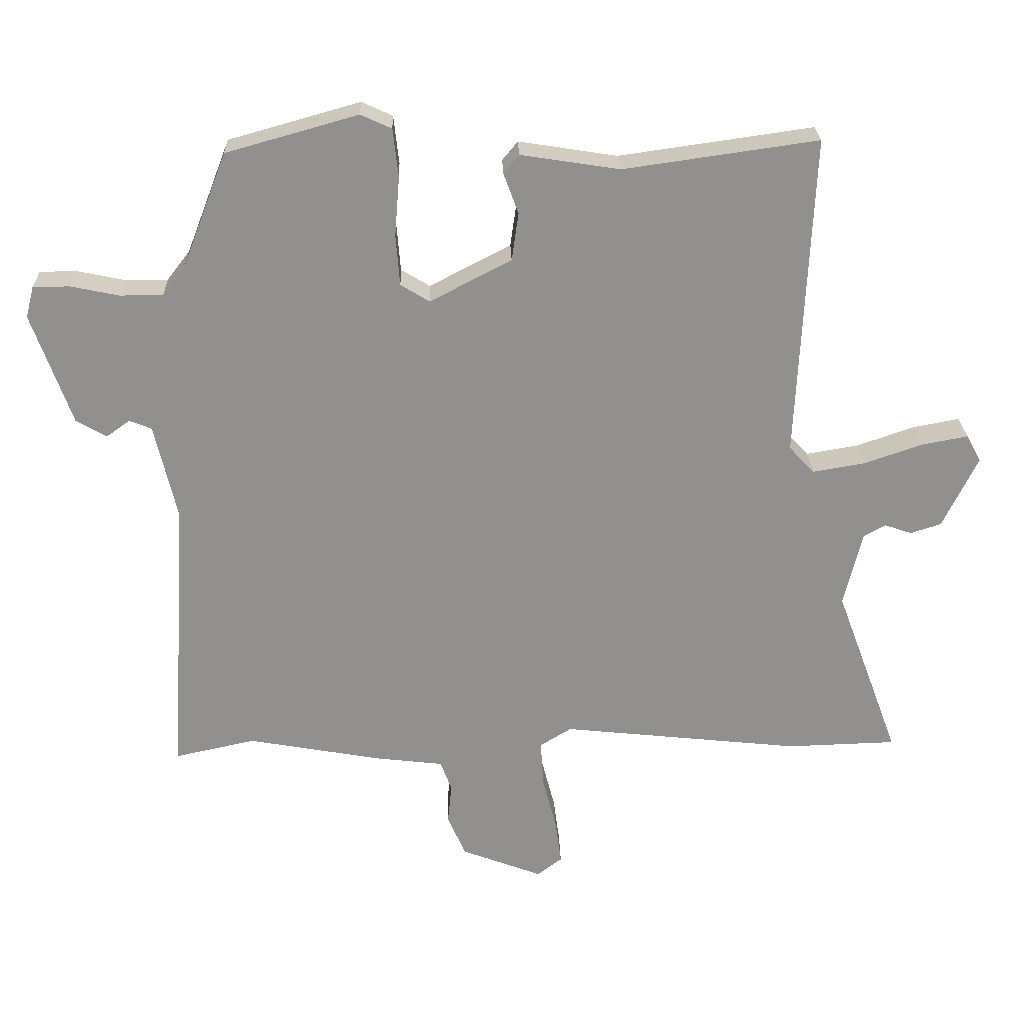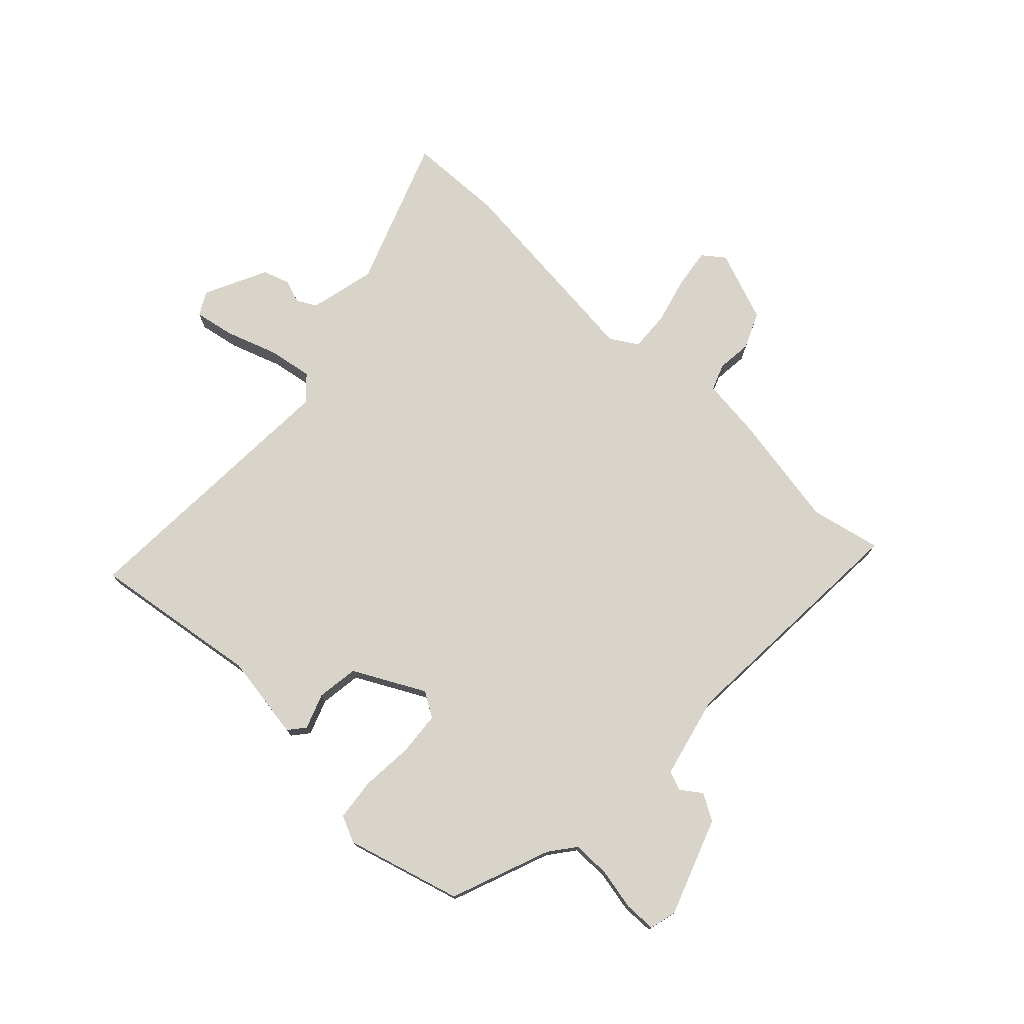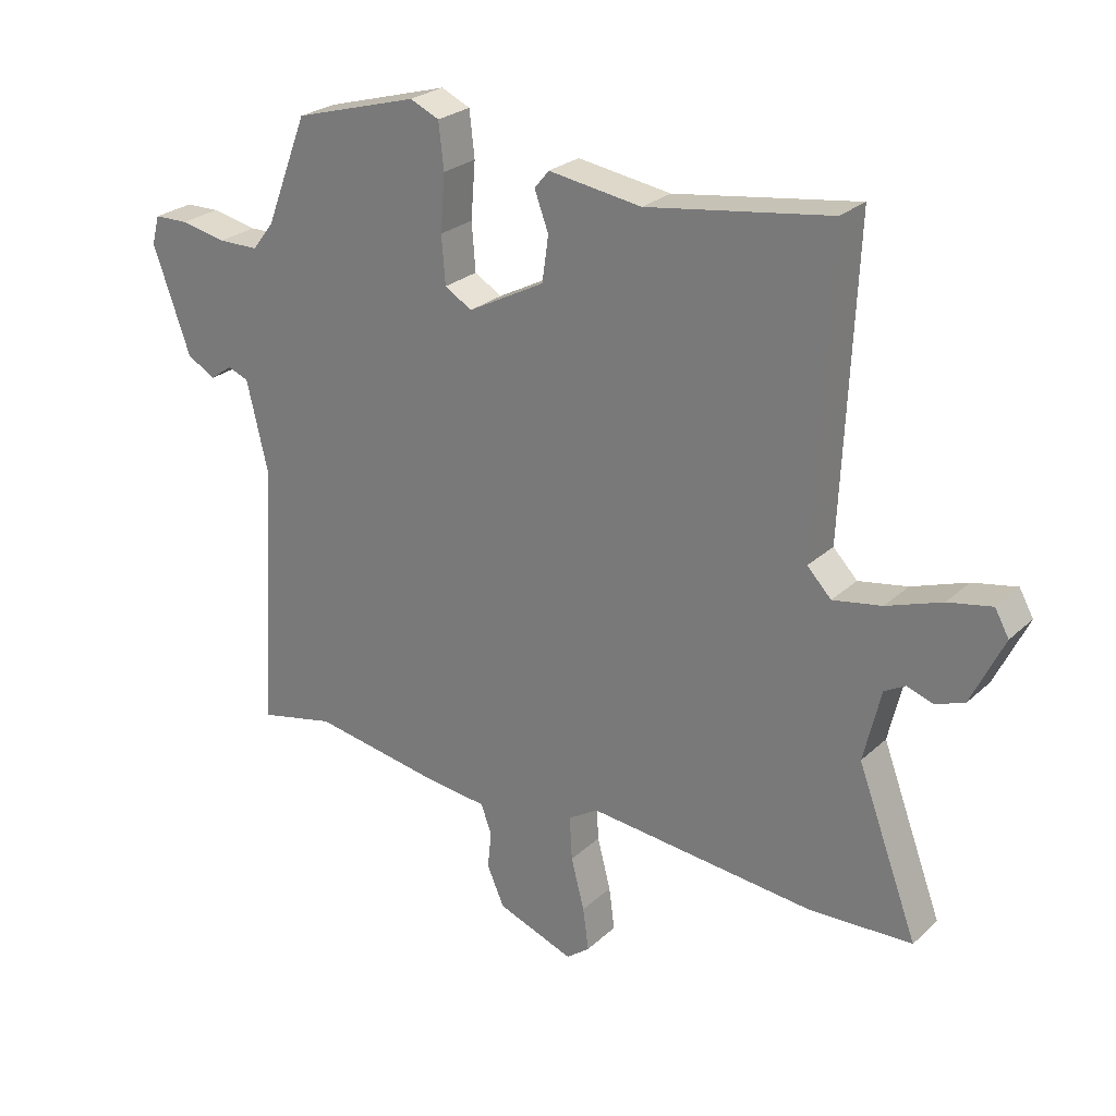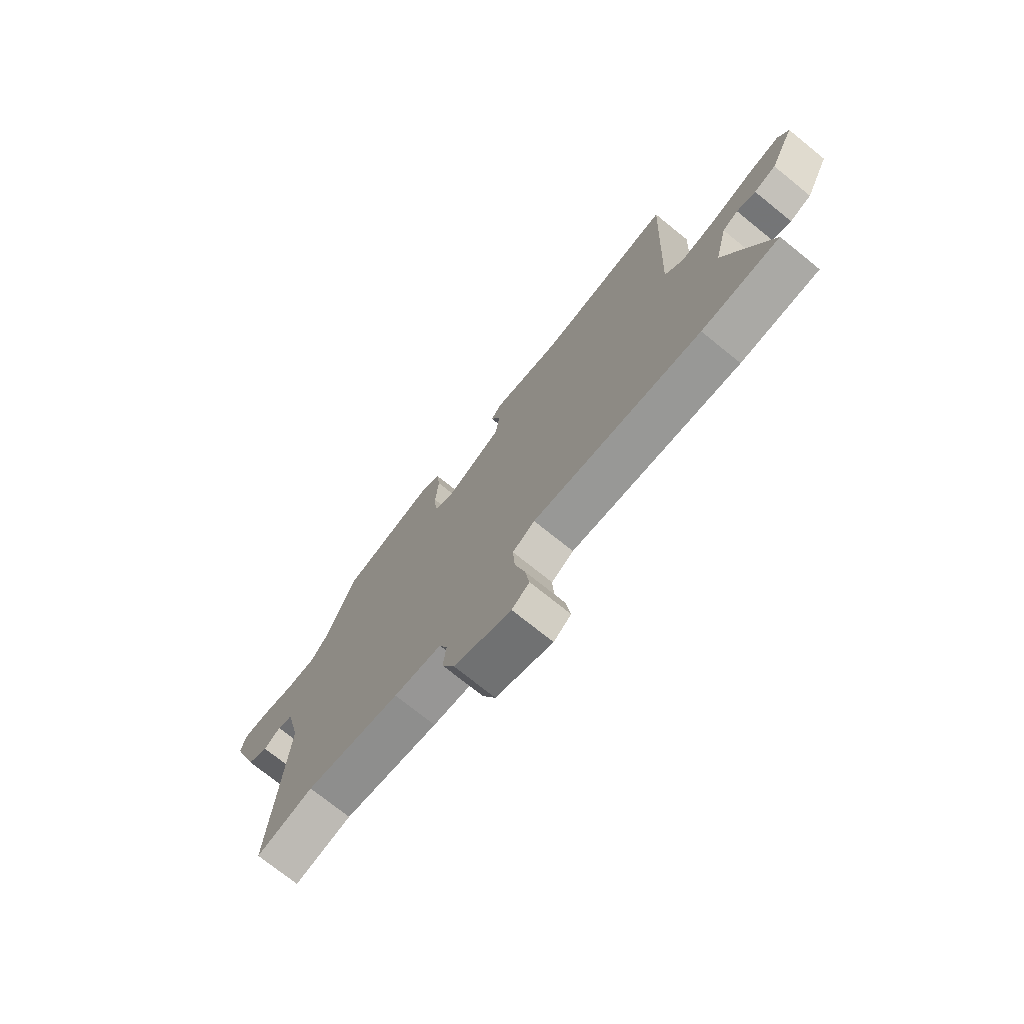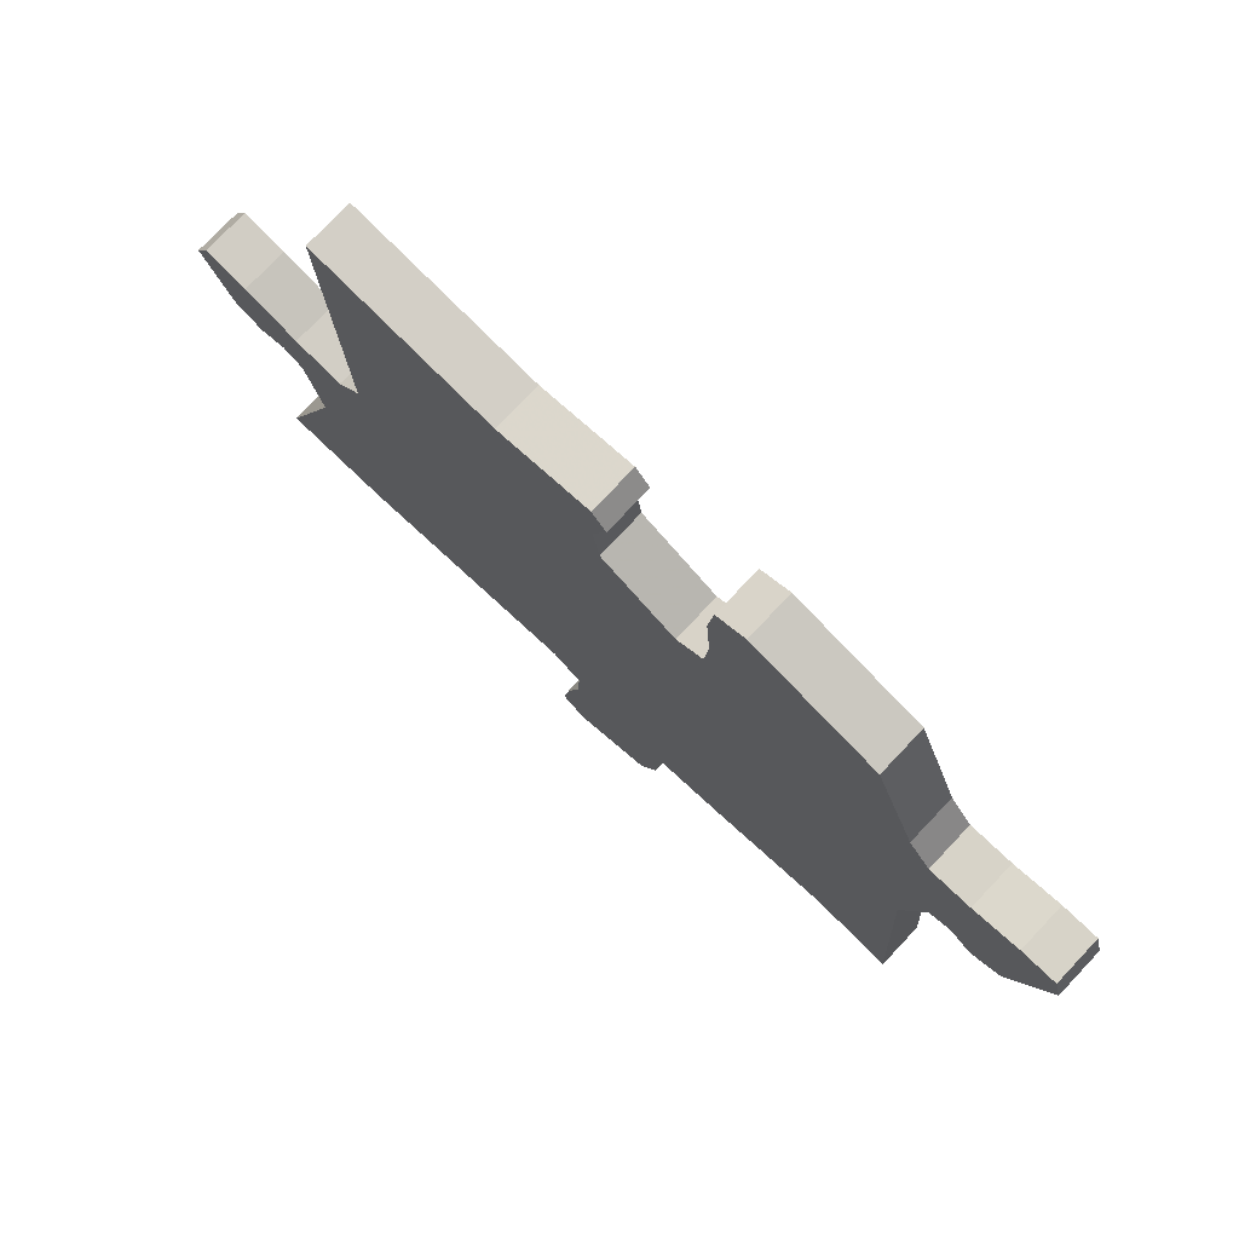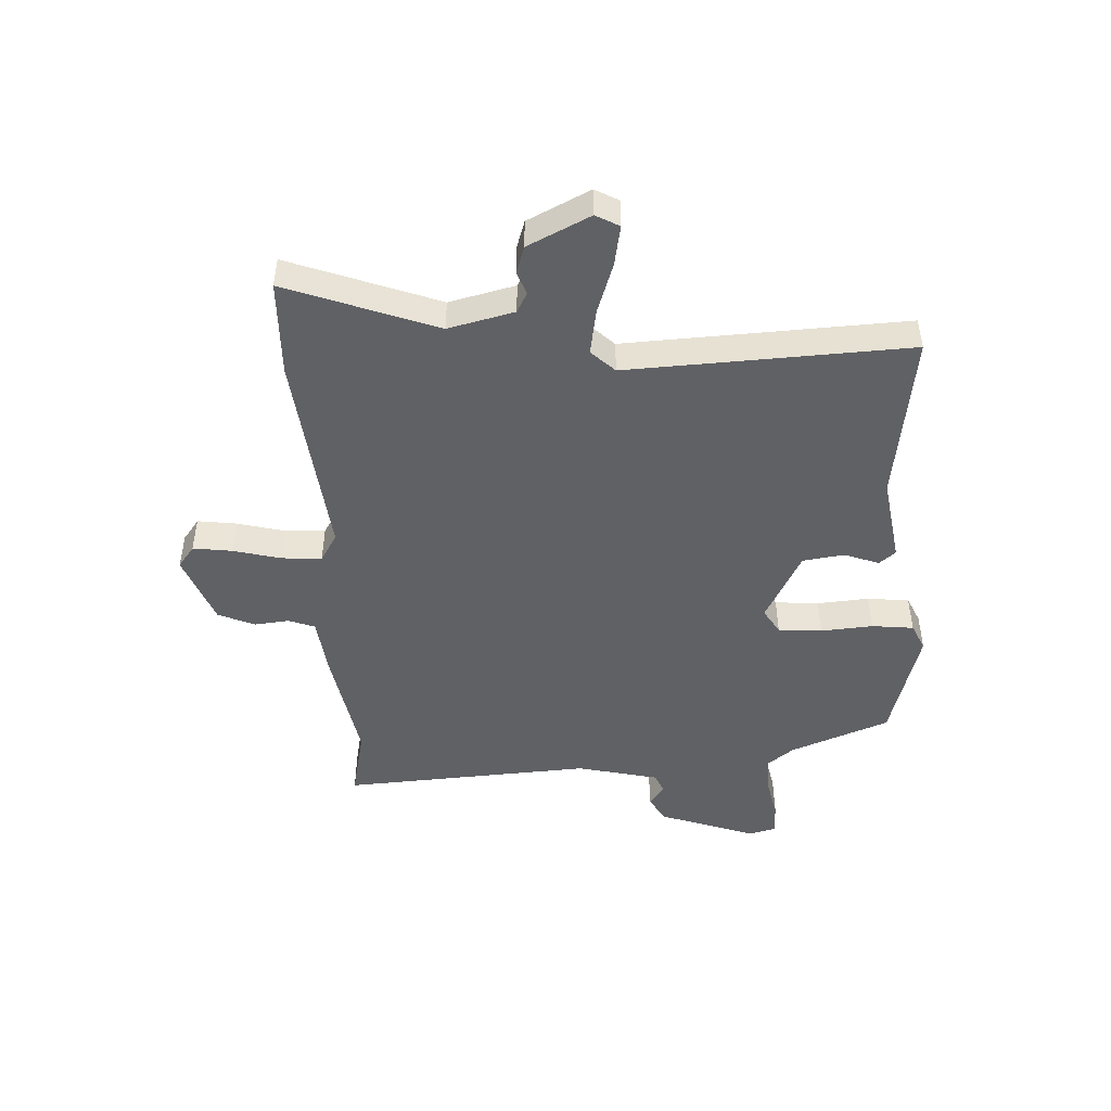
<metadata>
{"format":"obj","ext":"obj","renderer":"f3d","projection":"perspective","resolution":1024,"background":"white","views":[{"elev":24.5,"azim":178.3,"up":"+Z"},{"elev":75.3,"azim":43.4,"up":"+Y"},{"elev":25.3,"azim":-145.1,"up":"+Z"},{"elev":-73.8,"azim":-128.9,"up":"+Z"},{"elev":76.5,"azim":43.5,"up":"+Z"},{"elev":-47.5,"azim":-87.1,"up":"+Y"}]}
</metadata>
<code>
v -0.479 0.07 -0.501
v -0.643 0.07 -0.496
v -0.548 0.07 -0.24
v -0.575 0.07 -0.127
v -0.608 0.07 -0.109
v -0.648 0.07 -0.123
v -0.694 0.07 -0.108
v -0.746 0.07 -0.001
v -0.724 0.07 0.039
v -0.655 0.07 0.026
v -0.568 0.07 -0.004
v -0.491 0.07 -0.017
v -0.453 0.07 0.023
v -0.475 0.07 0.505
v -0.186 0.07 0.464
v -0.039 0.07 0.487
v -0.016 0.07 0.459
v -0.038 0.07 0.399
v -0.028 0.07 0.328
v 0.093 0.07 0.265
v 0.136 0.07 0.291
v 0.142 0.07 0.366
v 0.135 0.07 0.455
v 0.143 0.07 0.527
v 0.189 0.07 0.548
v 0.385 0.07 0.493
v 0.451 0.07 0.323
v 0.485 0.07 0.279
v 0.549 0.07 0.279
v 0.621 0.07 0.294
v 0.675 0.07 0.293
v 0.687 0.07 0.247
v 0.628 0.07 0.081
v 0.583 0.07 0.055
v 0.548 0.07 0.08
v 0.515 0.07 0.067
v 0.482 0.07 -0.074
v 0.508 0.07 -0.502
v 0.388 0.07 -0.476
v 0.188 0.07 -0.512
v 0.087 0.07 -0.524
v 0.07 0.07 -0.569
v 0.076 0.07 -0.629
v 0.049 0.07 -0.691
v -0.072 0.07 -0.737
v -0.109 0.07 -0.709
v -0.1 0.07 -0.642
v -0.079 0.07 -0.561
v -0.075 0.07 -0.492
v -0.122 0.07 -0.463
v -0.479 0 -0.501
v -0.643 0 -0.496
v -0.548 0 -0.24
v -0.575 0 -0.127
v -0.608 0 -0.109
v -0.648 0 -0.123
v -0.694 0 -0.108
v -0.746 0 -0.001
v -0.724 0 0.039
v -0.655 0 0.026
v -0.568 0 -0.004
v -0.491 0 -0.017
v -0.453 0 0.023
v -0.475 0 0.505
v -0.186 0 0.464
v -0.039 0 0.487
v -0.016 0 0.459
v -0.038 0 0.399
v -0.028 0 0.328
v 0.093 0 0.265
v 0.136 0 0.291
v 0.142 0 0.366
v 0.135 0 0.455
v 0.143 0 0.527
v 0.189 0 0.548
v 0.385 0 0.493
v 0.451 0 0.323
v 0.485 0 0.279
v 0.549 0 0.279
v 0.621 0 0.294
v 0.675 0 0.293
v 0.687 0 0.247
v 0.628 0 0.081
v 0.583 0 0.055
v 0.548 0 0.08
v 0.515 0 0.067
v 0.482 0 -0.074
v 0.508 0 -0.502
v 0.388 0 -0.476
v 0.188 0 -0.512
v 0.087 0 -0.524
v 0.07 0 -0.569
v 0.076 0 -0.629
v 0.049 0 -0.691
v -0.072 0 -0.737
v -0.109 0 -0.709
v -0.1 0 -0.642
v -0.079 0 -0.561
v -0.075 0 -0.492
v -0.122 0 -0.463
f 45 46 47 48
f 45 48 49
f 42 43 44 45
f 41 42 45 49
f 39 40 41 49
f 37 38 39
f 37 39 49 50
f 32 33 34 35
f 32 35 36
f 29 30 31 32
f 28 29 32 36
f 27 28 36 37
f 22 23 24 25
f 21 22 25 26
f 15 16 17 18
f 13 14 15 18
f 12 13 18 19
f 8 9 10 11
f 8 11 12
f 5 6 7 8
f 4 5 8 12
f 3 4 12 19
f 21 26 27 37
f 20 21 37 50
f 3 19 20 50
f 1 2 3 50
f 98 97 96 95
f 99 98 95
f 95 94 93 92
f 99 95 92 91
f 99 91 90 89
f 89 88 87
f 100 99 89 87
f 85 84 83 82
f 86 85 82
f 82 81 80 79
f 86 82 79 78
f 87 86 78 77
f 75 74 73 72
f 76 75 72 71
f 68 67 66 65
f 68 65 64 63
f 69 68 63 62
f 61 60 59 58
f 62 61 58
f 58 57 56 55
f 62 58 55 54
f 69 62 54 53
f 87 77 76 71
f 100 87 71 70
f 100 70 69 53
f 100 53 52 51
f 1 51 52 2
f 2 52 53 3
f 3 53 54 4
f 4 54 55 5
f 5 55 56 6
f 6 56 57 7
f 7 57 58 8
f 8 58 59 9
f 9 59 60 10
f 10 60 61 11
f 11 61 62 12
f 12 62 63 13
f 13 63 64 14
f 14 64 65 15
f 15 65 66 16
f 16 66 67 17
f 17 67 68 18
f 18 68 69 19
f 19 69 70 20
f 20 70 71 21
f 21 71 72 22
f 22 72 73 23
f 23 73 74 24
f 24 74 75 25
f 25 75 76 26
f 26 76 77 27
f 27 77 78 28
f 28 78 79 29
f 29 79 80 30
f 30 80 81 31
f 31 81 82 32
f 32 82 83 33
f 33 83 84 34
f 34 84 85 35
f 35 85 86 36
f 36 86 87 37
f 37 87 88 38
f 38 88 89 39
f 39 89 90 40
f 40 90 91 41
f 41 91 92 42
f 42 92 93 43
f 43 93 94 44
f 44 94 95 45
f 45 95 96 46
f 46 96 97 47
f 47 97 98 48
f 48 98 99 49
f 49 99 100 50
f 50 100 51 1

</code>
